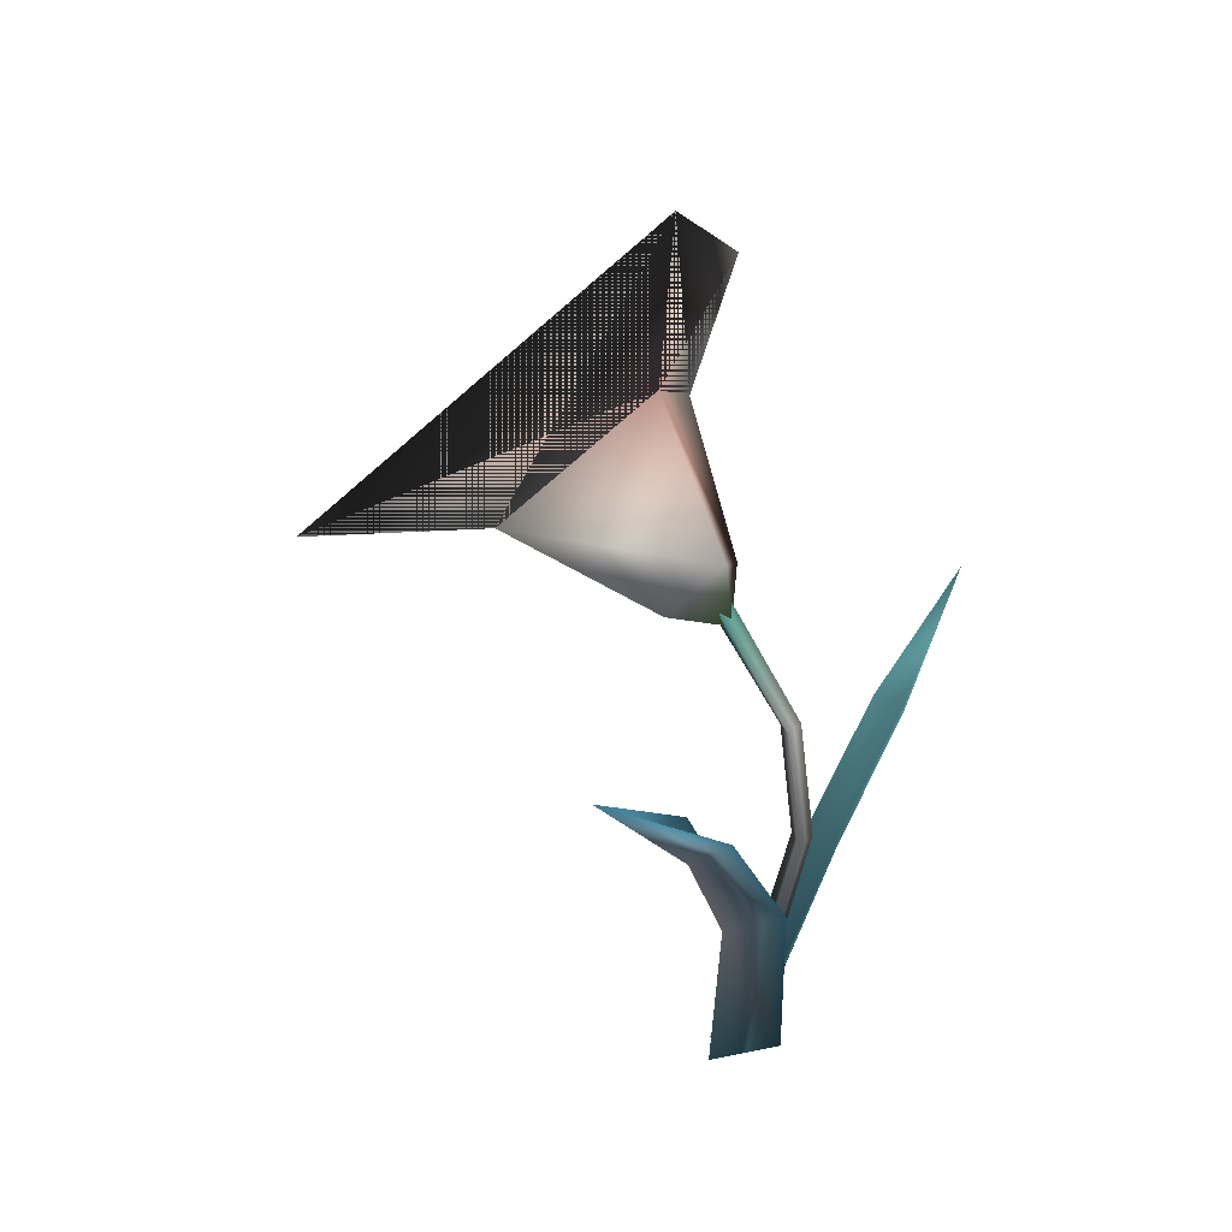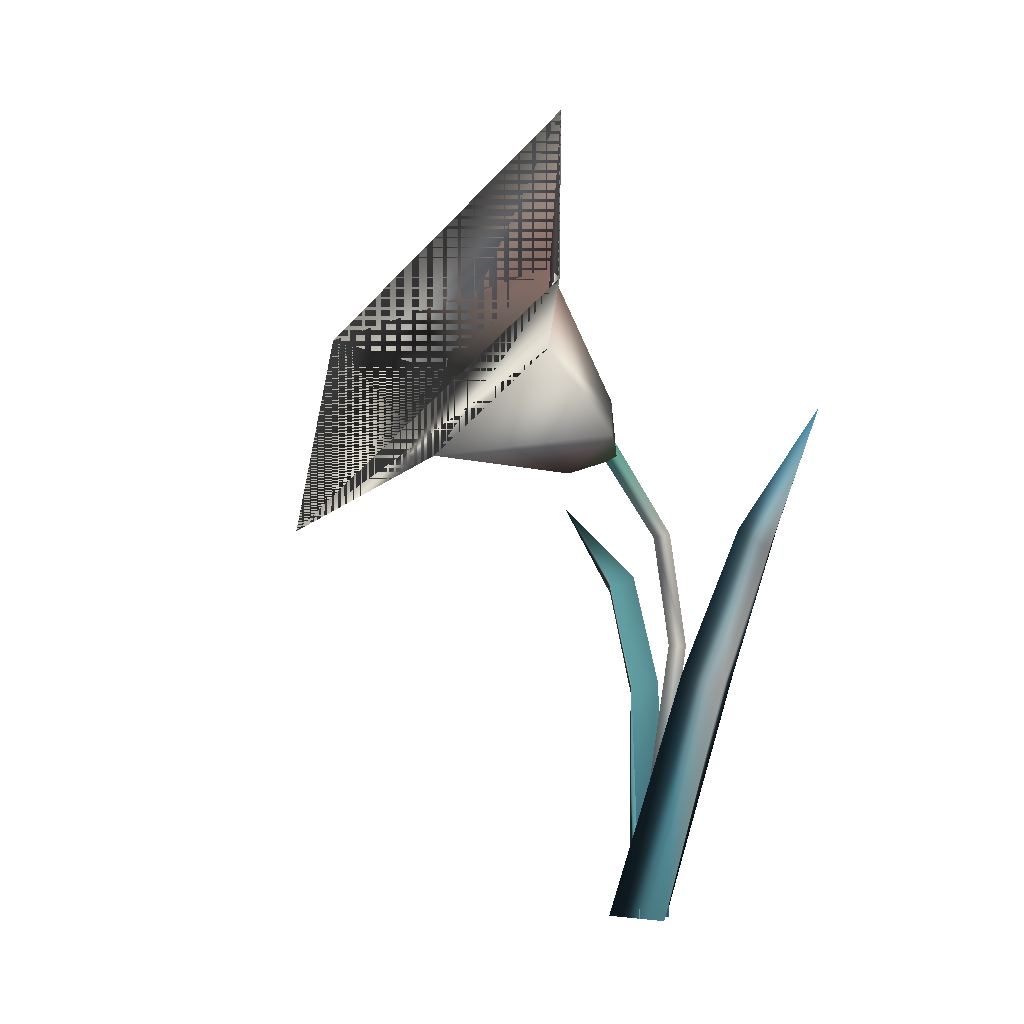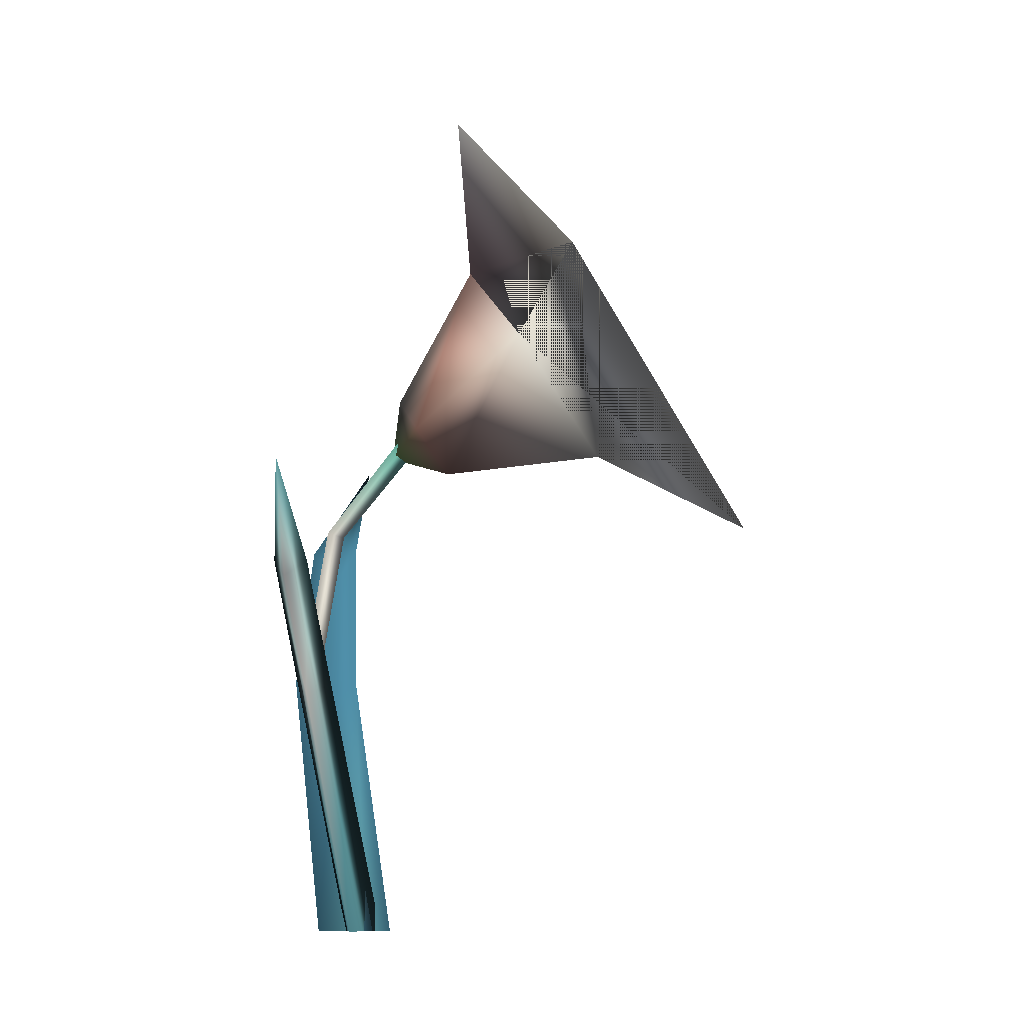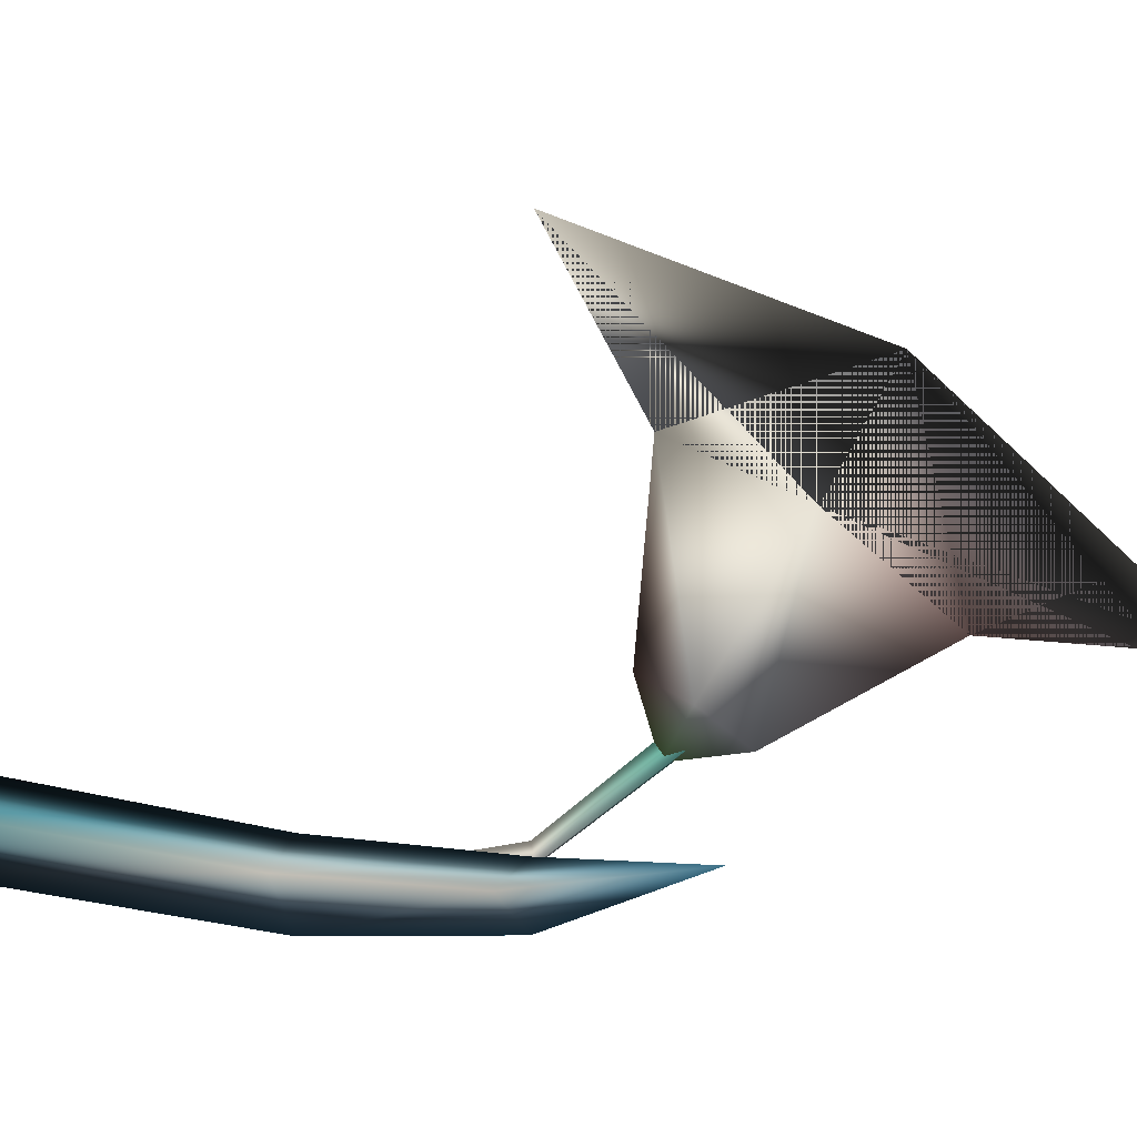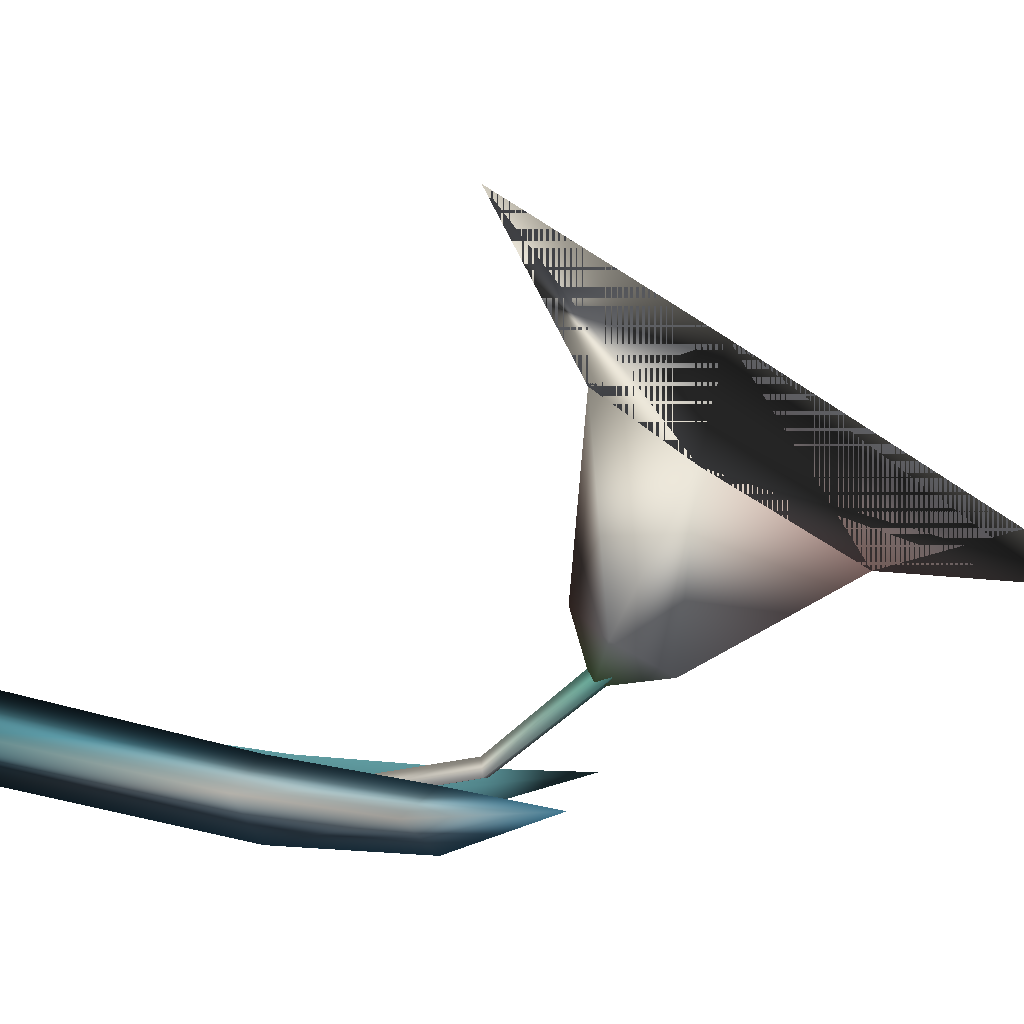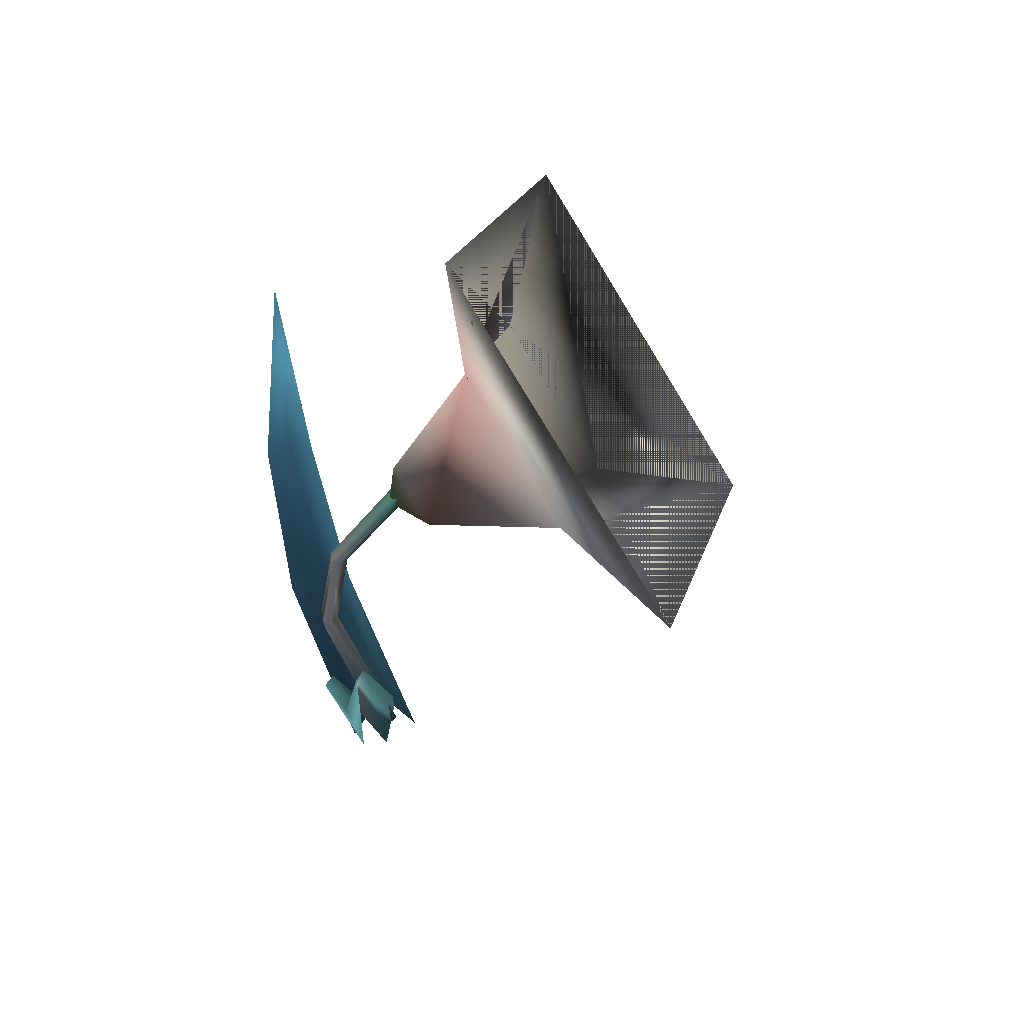
<metadata>
{"format":"obj","ext":"obj","renderer":"f3d","projection":"perspective","resolution":1024,"background":"white","views":[{"elev":40.4,"azim":131.1,"up":"+Y"},{"elev":-2.0,"azim":62.8,"up":"+Y"},{"elev":-10.6,"azim":-82.8,"up":"+Y"},{"elev":-7.4,"azim":92.0,"up":"+Z"},{"elev":-3.2,"azim":103.5,"up":"+Z"},{"elev":58.4,"azim":-101.4,"up":"+Y"}]}
</metadata>
<code>
v -0.2165 0 -0.125 0.2353 0.4314 0.5373
v 0 -0 0.25 0.2353 0.4314 0.5373
v -0.3095 5.303 -1.02 1 1 1
v -0.1378 5.303 -0.7225 1 1 1
v 0.2165 0 -0.125 0.2353 0.4314 0.5373
v 0.03389 5.303 -1.02 1 1 1
v -0.3005 7.527 -0.6571 1 1 1
v -0.1378 7.457 -0.3752 1 1 1
v 0.02493 7.527 -0.6571 1 1 1
v -0.1609 9.313 0.6756 0.4902 0.8627 0.8157
v 0 9.023 0.8622 0.4902 0.8627 0.8157
v 0.1609 9.313 0.6756 0.4902 0.8627 0.8157
v 0 12.71 2.056 0.8627 0.698 0.702
v -0.8708 9.416 1.154 0.7765 0.5804 0.5255
v 0 10.14 0.6734 1 1 1
v 0 8.957 4.539 1 1 1
v 0 8.69 1.634 0.7765 0.5804 0.5255
v 0.8708 9.416 1.154 1 1 1
v -5 11.67 4.554 1 1 1
v 1e-06 15.84 1.795 1 1 1
v -0 7.495 7.313 1 1 1
v 0 9.013 0.5454 0.5569 0.7765 0.4392
v -2.25 10.83 3.297 1 1 1
v 0 10.29 0.8802 0.498 0.4157 0.3098
v -0.8708 9.56 1.361 0.498 0.4157 0.3098
v 0 8.834 1.841 0.498 0.4157 0.3098
v 2.25 10.83 3.297 1 1 1
v 0.8708 9.56 1.361 0.498 0.4157 0.3098
v 5 11.67 4.554 1 1 1
v 0 9.158 0.7522 0.3725 0.298 0.2627
v -0.5667 0 -0.07144 0.4196 0.6941 0.7569
v -1.64 4.293 -0.7163 1 1 1
v 0.4595 -0 0.3124 0.4196 0.6941 0.7569
v -1.05 4.536 -0.3869 0.4196 0.6941 0.7569
v -2.797 6.33 -0.9013 1 1 1
v -4.416 8.168 -0.7073 0.4196 0.6941 0.7569
v -2.328 6.67 -1.203 0.4196 0.6941 0.7569
v 0.8573 -0 0.008777 0.4196 0.6941 0.7569
v 0.9849 4.788 -0.3342 0.3373 0.6196 0.7765
v 1.697 4.545 -0.8232 1 1 1
v 2.917 7.183 -1.07 1 1 1
v 2.479 7.584 -1.547 0.3373 0.6196 0.7765
v -0.2088 -0 0.6221 0.2353 0.4314 0.5373
v 0.5996 -0 0.008777 0.4196 0.6941 0.7569
v 1.594 4.545 -0.8232 0.3373 0.6196 0.7765
v 0.9849 4.788 -1.529 0.3373 0.6196 0.7765
v -0.2088 0 -0.7283 0.2353 0.4314 0.5373
v 4.816 9.726 -0.8714 0.3373 0.6196 0.7765
v 2.877 7.203 -1.07 0.3373 0.6196 0.7765
v 2.479 7.584 -0.6746 0.3373 0.6196 0.7765
v 0.4595 0 -0.3522 0.2353 0.4314 0.5373
v -1.05 4.536 -1.017 0.4196 0.6941 0.7569
v -0.3864 0 -0.07144 0.2353 0.4314 0.5373
v -1.56 4.293 -0.7163 0.4196 0.6941 0.7569
v -2.328 6.67 -0.5966 0.4196 0.6941 0.7569
v -2.782 6.344 -0.9013 0.4196 0.6941 0.7569
f 1 2 3
f 2 4 3
f 2 5 4
f 5 6 4
f 5 1 6
f 1 3 6
f 3 4 7
f 4 8 7
f 9 8 6
f 4 6 8
f 6 3 9
f 3 7 9
f 7 8 10
f 8 11 10
f 12 11 9
f 8 9 11
f 9 7 12
f 7 10 12
f 23 13 14
f 15 14 13
f 16 23 17
f 14 17 23
f 27 16 18
f 17 18 16
f 13 27 15
f 18 15 27
f 19 20 23
f 13 23 20
f 21 19 16
f 23 16 19
f 29 21 27
f 16 27 21
f 20 29 13
f 27 13 29
f 14 15 22
f 17 14 22
f 18 17 22
f 15 18 22
f 13 23 24
f 24 23 25
f 23 16 25
f 25 16 26
f 16 27 26
f 26 27 28
f 27 13 28
f 28 13 24
f 20 19 13
f 13 19 23
f 19 21 23
f 23 21 16
f 21 29 16
f 16 29 27
f 29 20 27
f 27 20 13
f 25 30 24
f 26 30 25
f 28 30 26
f 24 30 28
f 51 31 52
f 32 52 31
f 33 34 31
f 31 34 32
f 35 55 36
f 36 37 35
f 52 32 37
f 35 37 32
f 34 55 32
f 32 55 35
f 43 38 39
f 40 39 38
f 46 40 47
f 38 47 40
f 41 42 48
f 48 50 41
f 39 40 50
f 41 50 40
f 42 41 46
f 40 46 41
f 43 39 44
f 45 44 39
f 46 47 45
f 44 45 47
f 49 48 42
f 48 49 50
f 39 50 45
f 49 45 50
f 42 46 49
f 45 49 46
f 51 52 53
f 54 53 52
f 33 53 34
f 53 54 34
f 56 36 55
f 36 56 37
f 52 37 54
f 56 54 37
f 34 54 55
f 54 56 55

</code>
